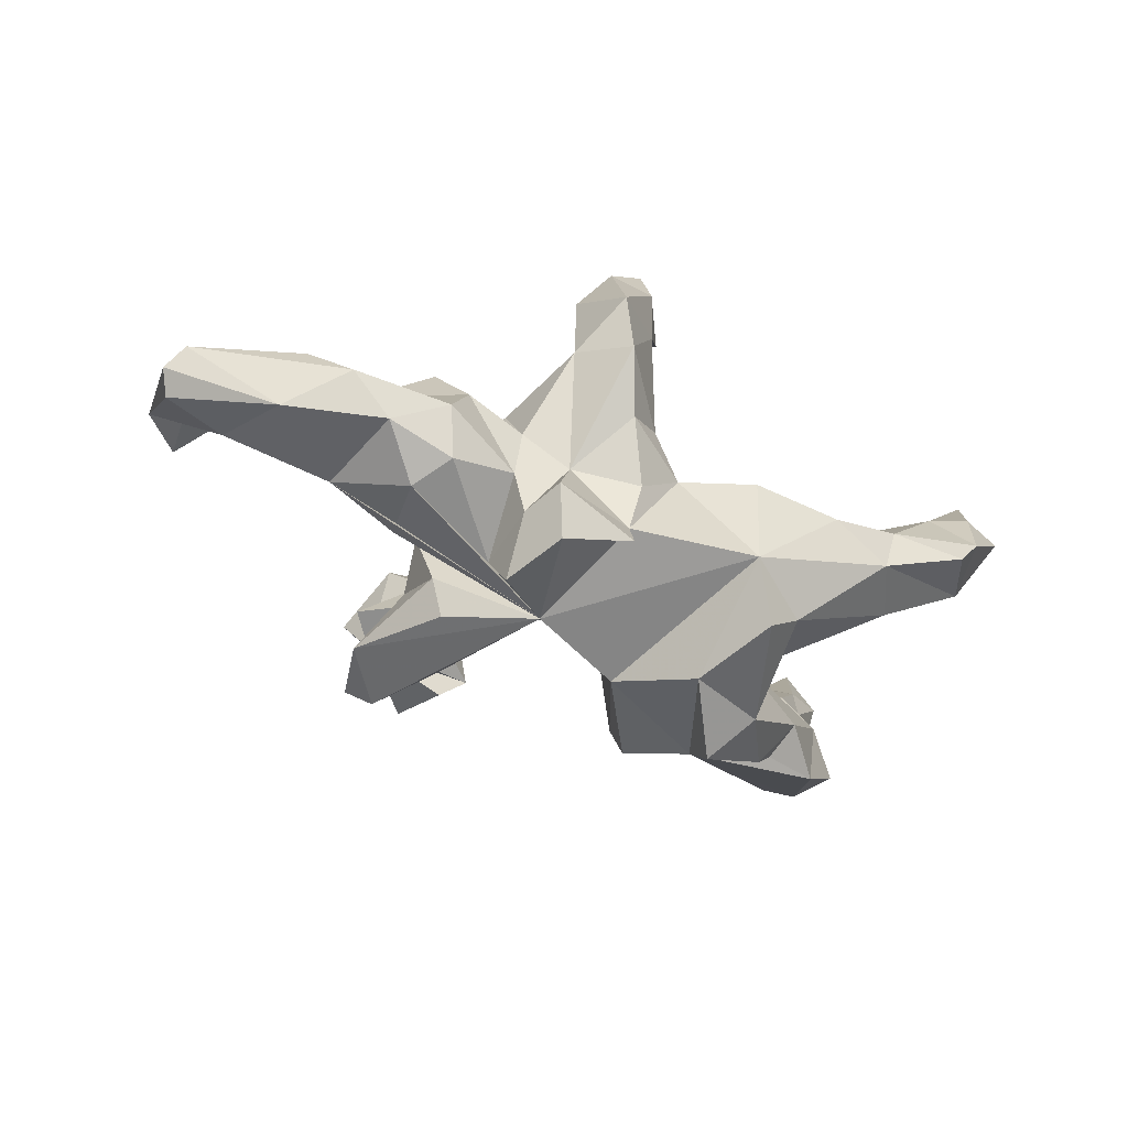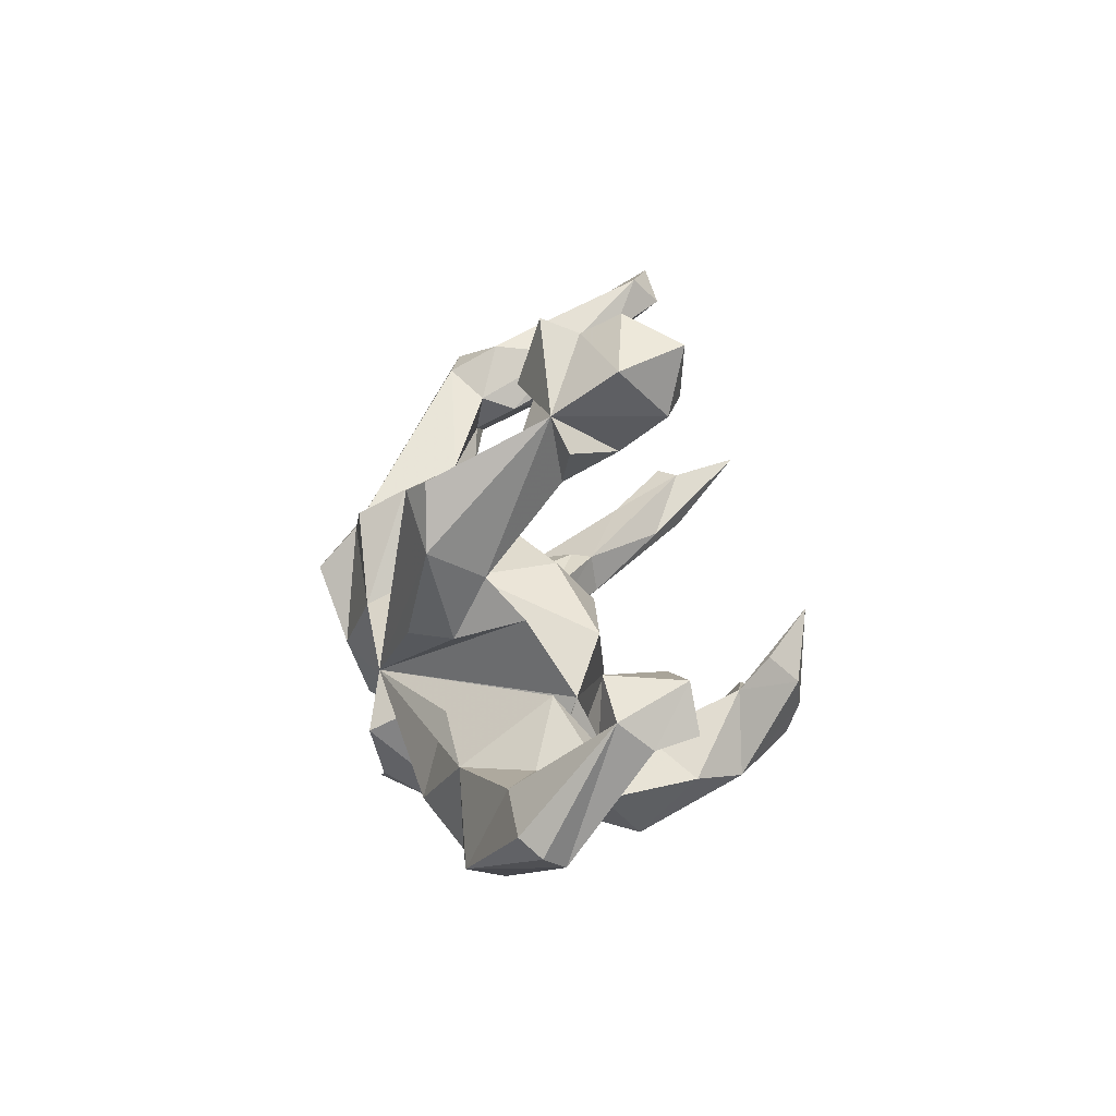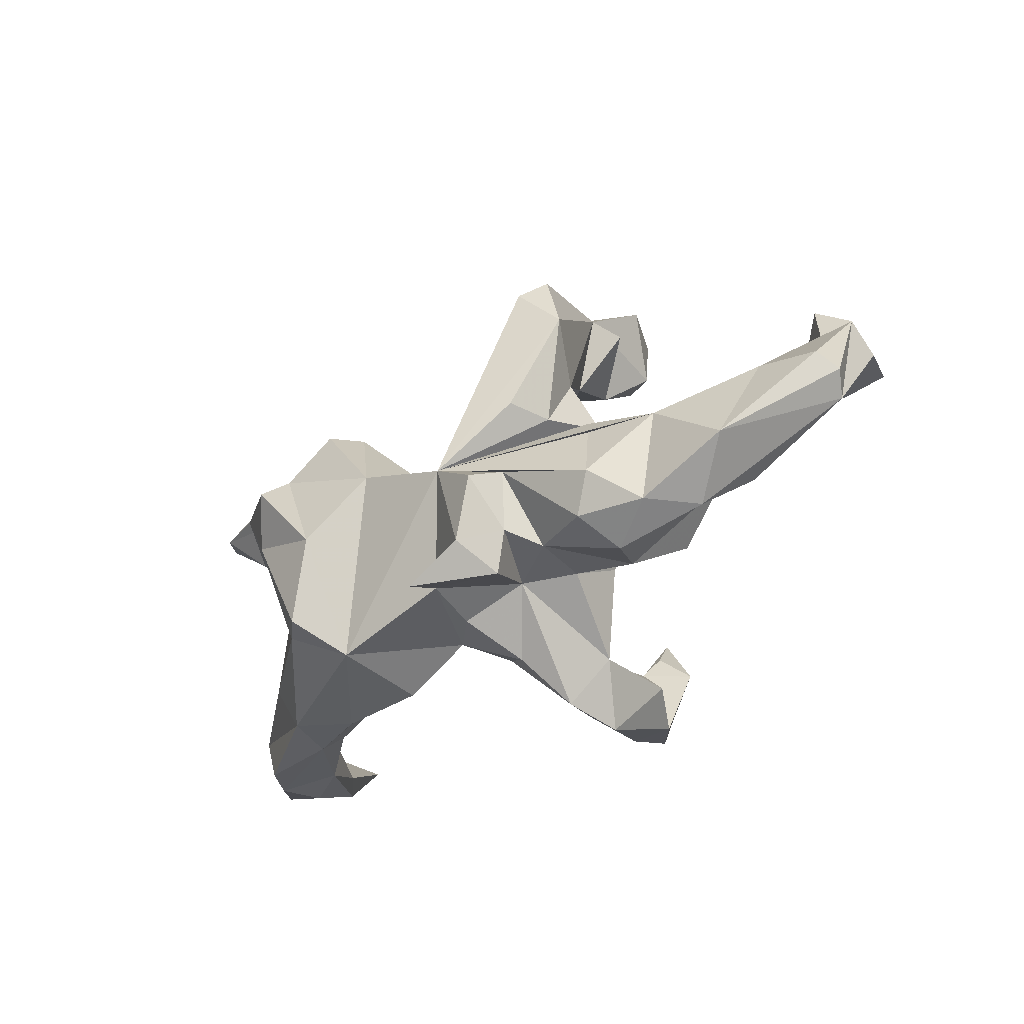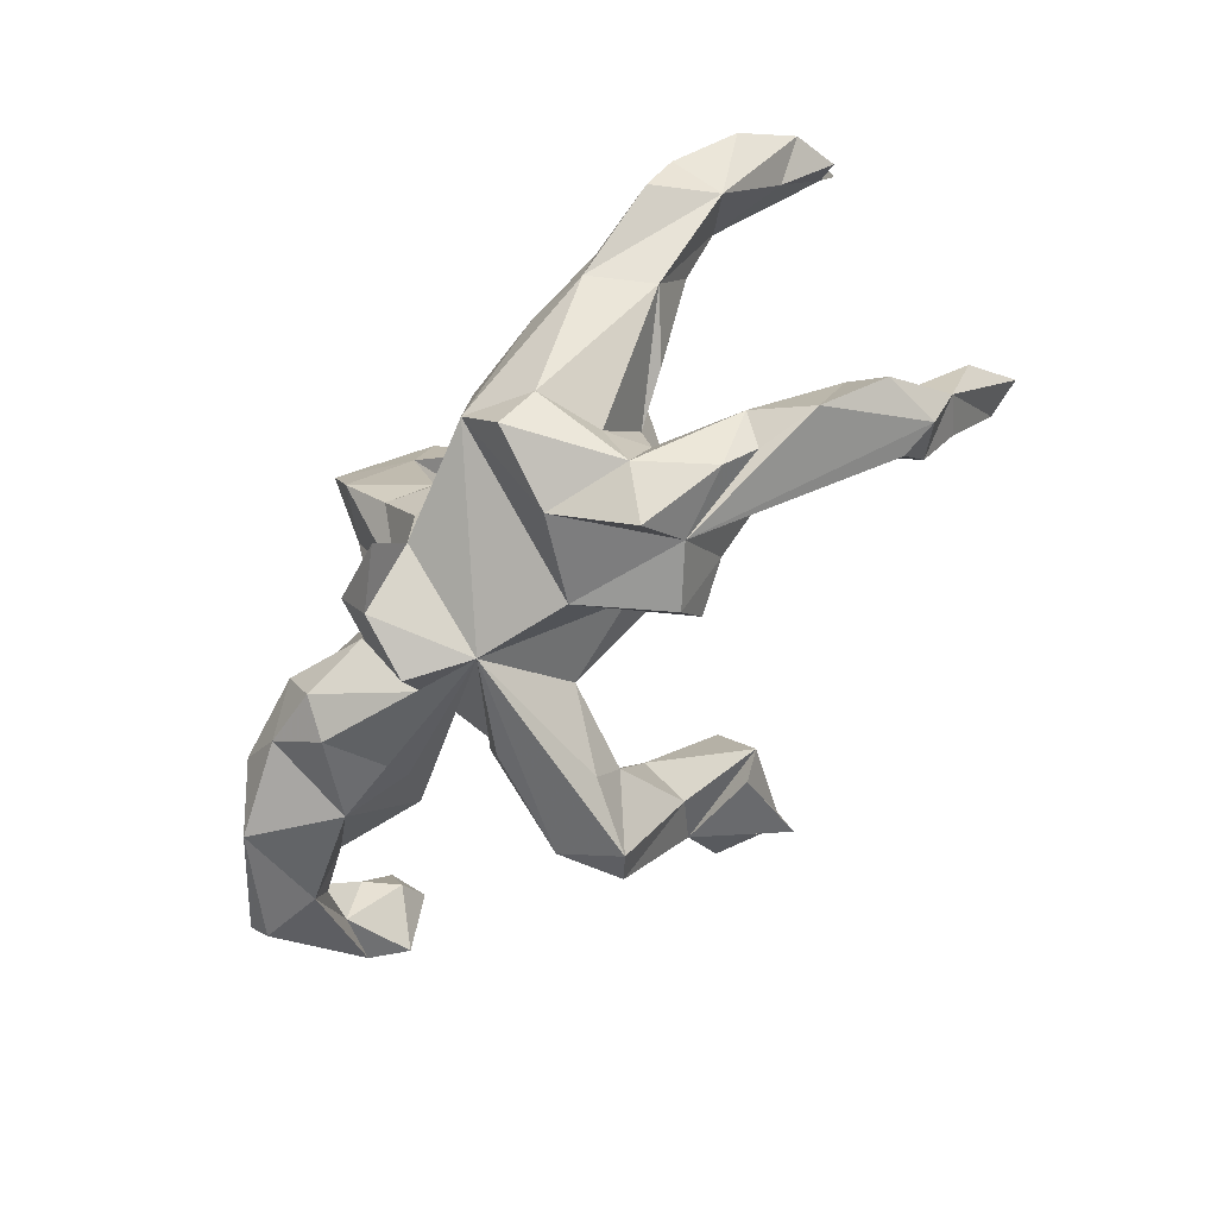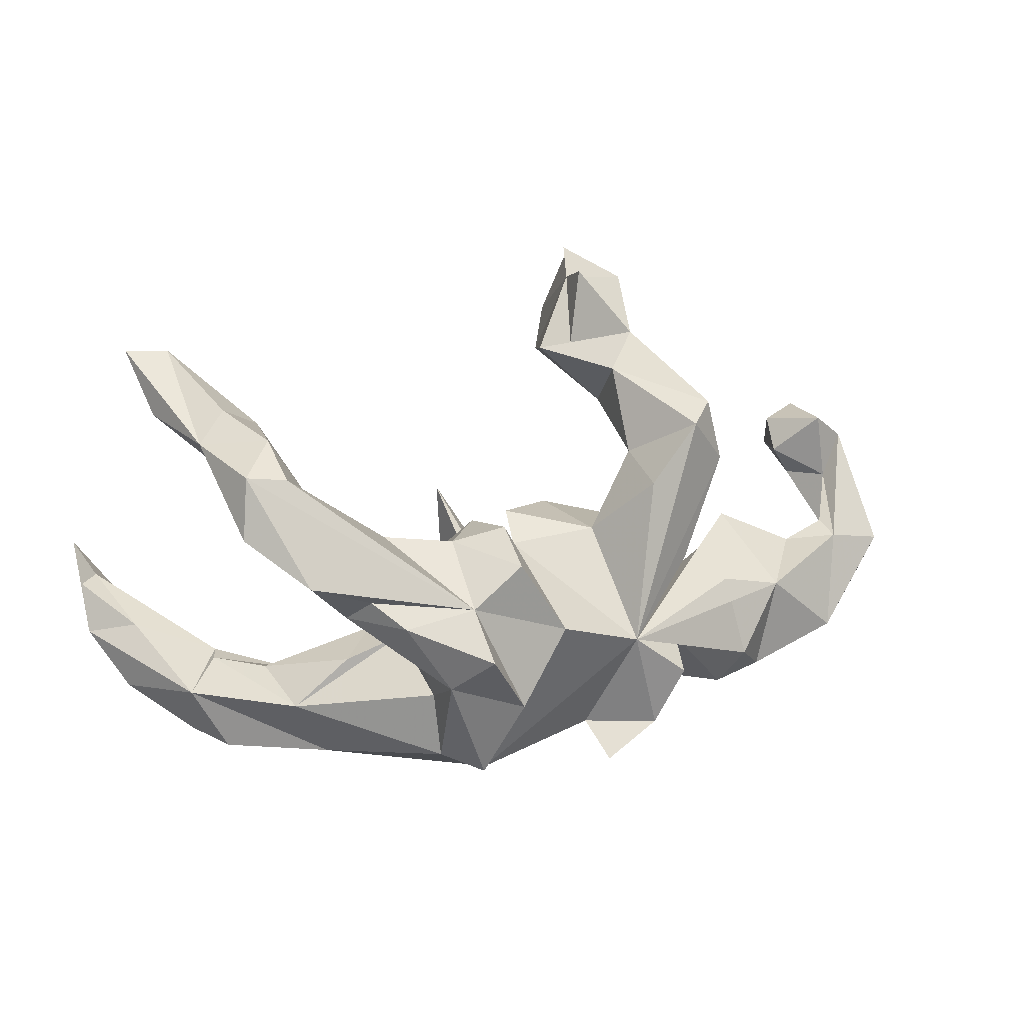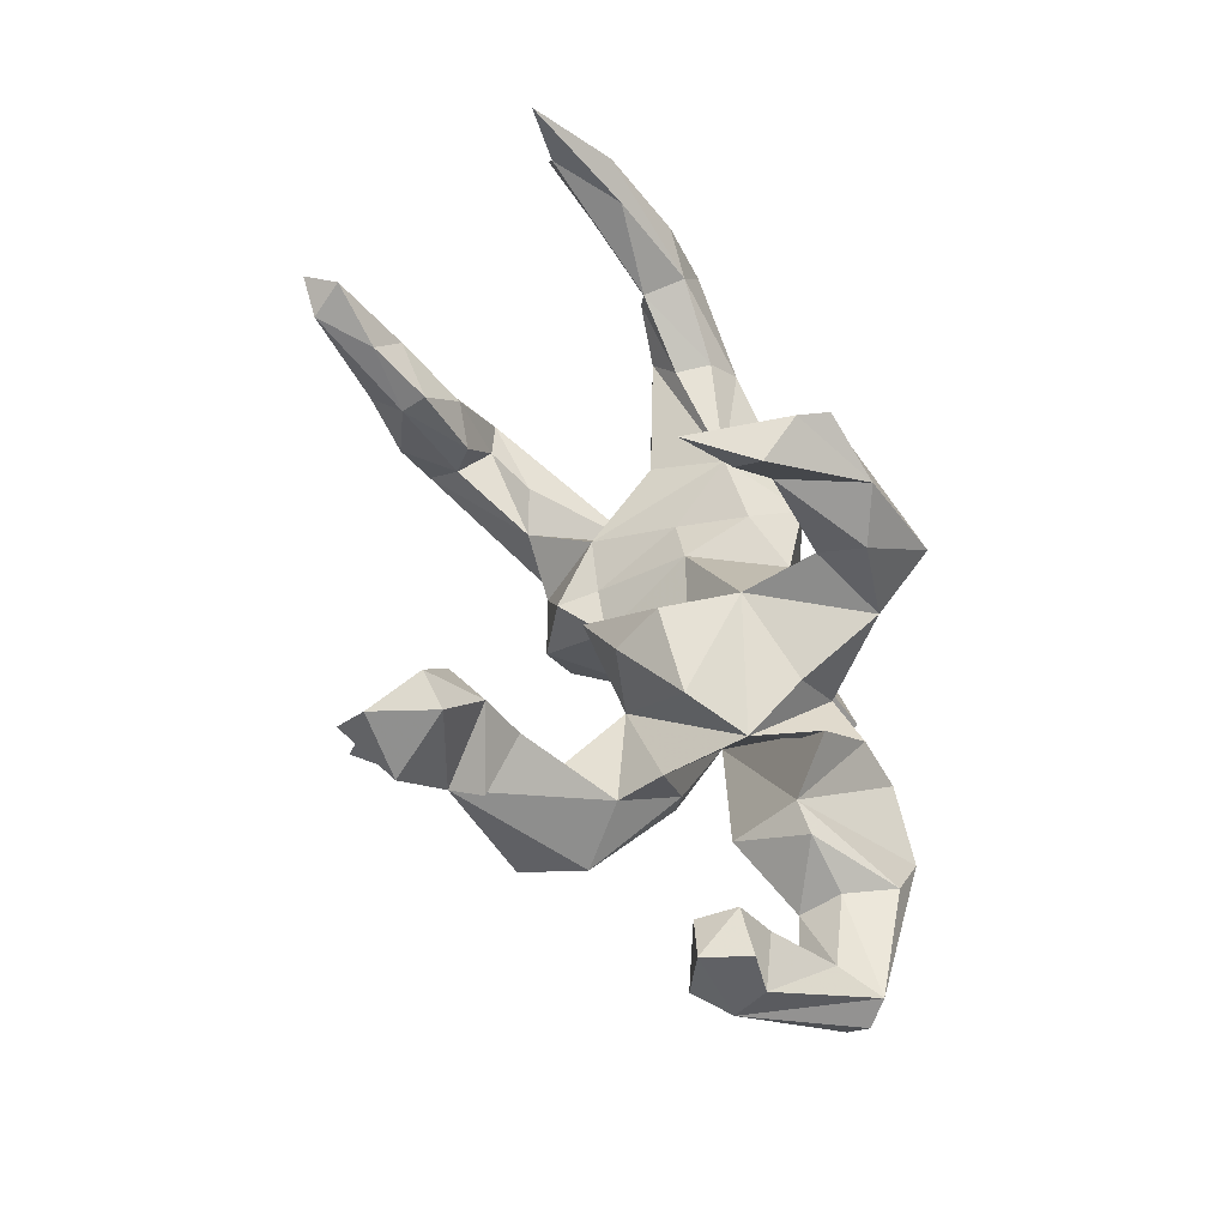
<metadata>
{"format":"obj","ext":"obj","renderer":"f3d","projection":"perspective","resolution":1024,"background":"white","views":[{"elev":-44.1,"azim":-25.6,"up":"+Z"},{"elev":21.3,"azim":-91.1,"up":"+Y"},{"elev":-39.4,"azim":-136.0,"up":"+Y"},{"elev":-76.4,"azim":53.9,"up":"+Z"},{"elev":20.4,"azim":157.6,"up":"+Y"},{"elev":56.0,"azim":-106.2,"up":"+Z"}]}
</metadata>
<code>
v 0.7778 -0.09243 0.2417
v 0.6362 -0.1527 0.02591
v 0.7242 -0.1808 0.1646
v 0.7773 -0.0112 0.2832
v 0.6278 -0.2445 0.06717
v 0.6993 -0.07058 0.1906
v 0.6556 -0.1984 0.1835
v 0.5989 0.3318 0.01038
v 0.57 0.2033 -0.1555
v 0.5195 0.1667 -0.08378
v 0.7618 0.01862 0.4355
v 0.4716 -0.1589 -0.09071
v 0.7432 -0.009282 0.3197
v 0.5785 -0.2592 0.000861
v 0.4784 0.1302 -0.241
v 0.4044 0.05126 -0.2033
v 0.7144 -0.1073 0.3236
v 0.658 -0.1085 0.2729
v 0.5541 0.3079 -0.1289
v 0.4408 -0.2589 0.004091
v 0.6485 0.3517 0.1491
v 0.4717 0.1866 -0.09423
v 0.5628 0.2776 0.05058
v 0.5686 -0.1982 0.1462
v 0.4854 0.2997 -0.1429
v 0.5741 -0.1208 0.09488
v 0.2559 -0.05963 -0.3295
v 0.6726 0.4508 0.2433
v 0.3291 0.0575 -0.3081
v 0.5462 0.38 0.04036
v 0.4926 0.346 -0.05619
v 0.2729 -0.02838 -0.1891
v 0.413 -0.2612 -0.08643
v 0.374 0.09423 -0.2541
v 0.5616 -0.1217 0.1348
v 0.4402 0.2569 -0.0822
v 0.2471 -0.2257 -0.2483
v 0.5757 0.3097 0.1324
v 0.4374 0.2356 -0.02047
v 0.6235 0.3996 0.2652
v 0.4961 -0.1201 0.01922
v 0.5004 0.2311 0.03406
v 0.3712 -0.08023 -0.09376
v 0.4425 -0.1459 0.05294
v 0.6001 0.4498 0.2173
v 0.4407 -0.2095 0.05554
v 0.5415 0.3641 0.1772
v 0.4761 0.3371 0.07284
v 0.1965 0.003947 -0.3875
v 0.307 0.1643 -0.1329
v 0.4731 0.2958 0.1006
v 0.1839 -0.2463 -0.3015
v 0.2566 -0.109 -0.2411
v 0.3014 -0.05869 -0.01693
v 0.3792 0.142 -0.09725
v 0.1979 0.1598 -0.187
v 0.2472 -0.1735 0.03307
v 0.2064 0.07928 -0.3176
v 0.1432 -0.2909 -0.2045
v 0.2718 -0.04573 -0.1035
v 0.112 0.142 -0.304
v 0.1194 -0.1152 -0.3355
v 0.2118 0.07422 -0.06181
v 0.3091 -0.2821 -0.03968
v 0.1524 -0.2877 -0.03064
v 0.01951 0.000231 -0.2882
v 0.1711 -0.06381 -0.01699
v 0.1265 0.1602 -0.1024
v 0.1271 0.08723 -0.08806
v -0.1378 -0.05878 -0.2592
v -0.06755 -0.2439 -0.1887
v 0.03995 0.09795 -0.08948
v 0.1107 0.1864 -0.2204
v 0.1331 -0.1814 0.01895
v -0.08316 -0.2906 -0.266
v 0.03696 -0.225 -0.01781
v 0.03104 0.1414 -0.03188
v 0.08669 -0.05346 0.01601
v -0.04688 -0.2533 -0.09154
v -0.1168 0.109 -0.09843
v -0.01629 -0.2498 0.05428
v -0.1822 -0.2365 -0.2536
v -0.08027 -0.299 0.01601
v -0.01852 -0.02558 0.01958
v -0.2039 -0.275 -0.1727
v -0.2344 -0.206 -0.1886
v -0.08755 -0.09138 0.136
v -0.06743 0.04217 0.1181
v -0.2308 -0.1319 -0.2735
v -0.03867 -0.2922 0.241
v -0.1576 -0.2127 -0.06359
v -0.1133 -0.3655 0.1066
v -0.1915 0.2518 -0.09642
v -0.2544 -0.2086 -0.1125
v -0.2612 0.06364 -0.2014
v -0.245 -0.09136 -0.205
v -0.1348 -0.3847 0.201
v -0.02496 -0.2734 0.3853
v 0.0388 -0.1673 0.3914
v -0.1064 0.4503 -0.01493
v -0.05989 0.4356 0.02088
v -0.2026 0.214 -0.1825
v -0.1863 -0.2913 0.1312
v -0.2888 0.1738 -0.06907
v -0.08219 0.1174 0.05151
v -0.1052 0.3966 0.1489
v -0.1427 0.5483 0.08875
v -0.03304 -0.1797 0.4935
v -0.1388 0.5741 0.02274
v -0.09533 -0.2106 0.2092
v -0.05717 -0.1401 0.3808
v -0.1961 0.3878 -0.009498
v -0.2812 0.06116 -0.1236
v -0.279 0.3246 -0.1973
v -0.2398 -0.2047 -0.01005
v -0.1099 -0.2839 0.3847
v -0.4134 -0.1676 -0.175
v -0.3492 0.2399 -0.1638
v -0.2445 -0.1444 0.08793
v -0.1676 -0.262 0.2998
v -0.1975 0.308 0.05874
v -0.3203 0.353 -0.1636
v -0.05744 -0.07572 0.4333
v -0.02665 -0.2384 0.4729
v -0.3166 -0.03196 0.0815
v -0.2551 0.441 0.039
v -0.3003 0.1014 -0.003508
v -0.1814 0.3559 0.1538
v -0.3436 -0.2221 0.01981
v -0.3694 -0.2295 -0.1502
v -0.02562 0.004677 0.4978
v -0.2349 0.04892 0.1215
v -0.09299 -0.1078 0.4818
v -0.1642 0.4452 0.2547
v -0.3871 -0.02269 -0.1358
v -0.1659 0.5883 0.1561
v -0.2138 0.5478 0.2572
v -0.2279 0.4305 0.2315
v -0.2984 0.3907 0.06853
v -0.389 -0.2617 -0.066
v -0.4789 -0.2277 -0.1079
v -0.2784 0.5224 0.1468
v -0.5142 -0.06123 -0.1115
v -0.3725 -0.1352 0.1395
v -0.549 -0.2397 -0.03866
v -0.4671 -0.05876 0.1208
v -0.467 0.04085 0.03866
v -0.6433 -0.1735 -0.1006
v -0.6027 -0.02401 0.009236
v -0.5262 -0.06281 0.114
v -0.6877 -0.01179 -0.03336
v -0.6108 -0.183 0.0282
v -0.6027 -0.08993 0.0463
v -0.7269 -0.03706 0.07433
v -0.683 0.003177 0.01687
v -0.7366 0.06815 0.1009
v -0.6483 0.1177 0.1554
v -0.6581 0.1681 0.2072
v -0.6736 0.1049 0.2424
v -0.6901 0.05889 0.1706
v -0.8127 -0.06456 0.01782
v -0.7834 0.1429 0.1262
v -0.7946 -0.03732 -0.01863
v -0.7216 0.1915 0.1068
v -0.7873 -0.09218 0.0532
v -0.7843 0.09718 0.1814
v -0.7294 0.1849 0.2351
v -0.7578 0.1083 0.2497
f 127 113 70
f 95 70 113
f 125 127 70
f 104 113 127
f 19 8 9
f 10 9 8
f 15 19 9
f 31 8 19
f 48 31 36
f 25 36 31
f 39 48 36
f 30 31 48
f 167 158 164
f 157 164 158
f 162 167 164
f 159 158 167
f 164 157 156
f 160 156 157
f 162 164 156
f 159 157 158
f 166 167 162
f 168 167 166
f 62 58 49
f 29 49 58
f 62 66 58
f 61 58 66
f 80 72 70
f 66 70 72
f 102 80 70
f 118 70 95
f 118 95 113
f 151 162 156
f 165 166 162
f 25 31 19
f 30 8 31
f 58 25 19
f 50 36 25
f 58 50 25
f 22 36 50
f 128 121 106
f 101 106 121
f 134 128 106
f 139 121 128
f 107 134 106
f 138 128 134
f 137 138 134
f 126 128 138
f 58 19 15
f 34 58 15
f 56 50 58
f 58 61 56
f 73 56 61
f 66 73 61
f 68 56 73
f 18 24 17
f 7 17 24
f 11 18 17
f 35 24 18
f 2 1 3
f 7 3 1
f 13 1 4
f 6 4 1
f 18 11 13
f 1 13 11
f 35 18 13
f 1 11 17
f 103 97 120
f 116 120 97
f 92 97 103
f 97 92 90
f 81 90 92
f 98 97 90
f 98 116 97
f 111 120 116
f 124 116 98
f 99 98 90
f 116 124 108
f 98 108 124
f 133 116 108
f 131 133 108
f 111 116 133
f 111 99 90
f 108 98 99
f 111 108 99
f 1 17 7
f 5 7 24
f 5 3 7
f 15 9 10
f 39 22 42
f 10 42 22
f 51 39 42
f 36 22 39
f 23 42 10
f 8 23 10
f 38 42 23
f 47 51 38
f 42 38 51
f 40 47 38
f 48 51 47
f 21 38 23
f 8 21 23
f 21 40 38
f 45 47 40
f 28 40 21
f 8 28 21
f 151 143 148
f 141 148 143
f 145 148 141
f 117 141 143
f 130 141 117
f 135 117 143
f 89 70 82
f 71 82 70
f 86 89 82
f 96 70 89
f 59 71 70
f 75 82 71
f 154 165 153
f 152 153 165
f 149 154 153
f 166 165 154
f 70 96 117
f 130 117 96
f 135 70 117
f 94 130 96
f 86 96 89
f 94 96 86
f 66 59 70
f 160 166 154
f 150 149 153
f 155 154 149
f 152 150 153
f 147 149 150
f 62 59 66
f 163 148 161
f 165 161 148
f 162 163 161
f 151 148 163
f 45 40 28
f 45 48 47
f 39 51 48
f 143 70 135
f 149 143 151
f 155 149 151
f 156 155 151
f 162 151 163
f 165 162 161
f 45 28 8
f 30 45 8
f 30 48 45
f 62 27 52
f 37 52 27
f 59 62 52
f 49 27 62
f 146 147 150
f 143 149 147
f 32 53 27
f 37 27 53
f 16 32 27
f 70 147 146
f 152 146 150
f 144 70 146
f 144 125 70
f 105 132 88
f 87 88 132
f 77 105 88
f 80 132 105
f 88 84 72
f 78 72 84
f 77 88 72
f 87 84 88
f 72 78 69
f 67 69 78
f 68 72 69
f 74 67 78
f 63 69 67
f 57 63 67
f 53 32 60
f 63 60 32
f 32 16 10
f 15 10 16
f 55 32 10
f 80 105 77
f 68 69 63
f 50 63 32
f 50 32 55
f 22 55 10
f 165 145 152
f 146 152 145
f 148 145 165
f 140 145 141
f 140 141 130
f 114 112 93
f 121 93 112
f 159 160 157
f 166 160 159
f 143 147 70
f 167 168 159
f 166 159 168
f 80 127 125
f 125 132 80
f 87 132 125
f 27 29 16
f 34 16 29
f 49 29 27
f 72 80 77
f 15 16 34
f 58 34 29
f 56 68 63
f 56 63 50
f 22 50 55
f 80 104 127
f 93 80 102
f 114 102 70
f 107 106 101
f 112 101 121
f 114 93 102
f 104 80 93
f 93 121 104
f 126 104 121
f 72 73 66
f 118 113 104
f 126 118 104
f 137 134 107
f 142 138 137
f 100 107 101
f 142 126 138
f 139 128 126
f 126 101 112
f 126 121 139
f 122 118 126
f 118 114 70
f 122 114 118
f 68 73 72
f 156 154 155
f 160 154 156
f 146 145 140
f 94 140 130
f 122 126 112
f 107 136 137
f 142 137 136
f 126 100 101
f 109 107 100
f 107 126 142
f 109 100 126
f 122 112 114
f 142 136 107
f 126 107 109
f 85 82 75
f 71 85 75
f 86 82 85
f 129 140 94
f 115 129 94
f 146 140 129
f 86 85 91
f 71 91 85
f 94 86 91
f 144 146 129
f 125 129 115
f 91 115 94
f 103 115 91
f 79 91 71
f 76 79 71
f 83 91 79
f 59 76 71
f 37 59 52
f 33 59 37
f 125 144 129
f 119 125 115
f 103 119 115
f 87 125 119
f 92 103 91
f 76 74 78
f 87 76 78
f 76 65 74
f 57 74 65
f 33 37 12
f 53 12 37
f 2 33 12
f 103 110 87
f 81 87 110
f 74 57 67
f 14 33 2
f 26 2 12
f 41 57 44
f 46 44 57
f 43 41 12
f 26 12 41
f 54 41 43
f 54 57 41
f 26 41 44
f 35 26 44
f 83 92 91
f 81 92 83
f 76 59 65
f 64 65 59
f 120 110 103
f 76 81 83
f 79 76 83
f 33 64 59
f 57 65 64
f 76 87 81
f 90 81 110
f 20 57 64
f 20 64 33
f 6 13 4
f 33 14 20
f 5 20 14
f 35 13 6
f 6 1 2
f 35 6 2
f 26 35 2
f 131 108 111
f 123 131 111
f 133 131 123
f 111 133 123
f 46 35 44
f 14 2 5
f 3 5 2
f 46 24 35
f 20 24 46
f 20 46 57
f 12 53 60
f 43 12 60
f 87 78 84
f 54 43 60
f 54 60 63
f 57 54 63
f 111 110 120
f 90 110 111
f 24 20 5
f 103 87 119

</code>
